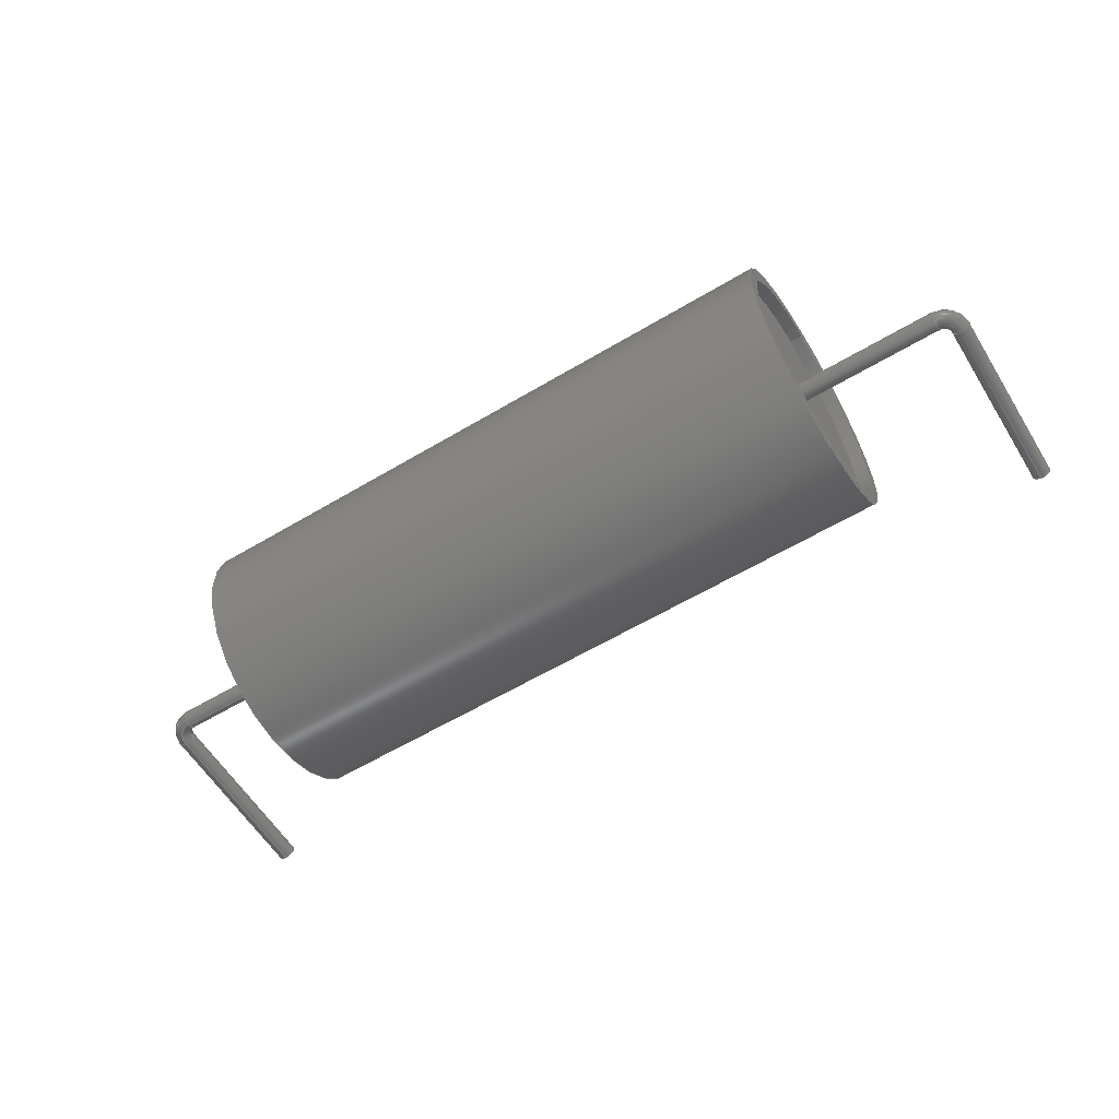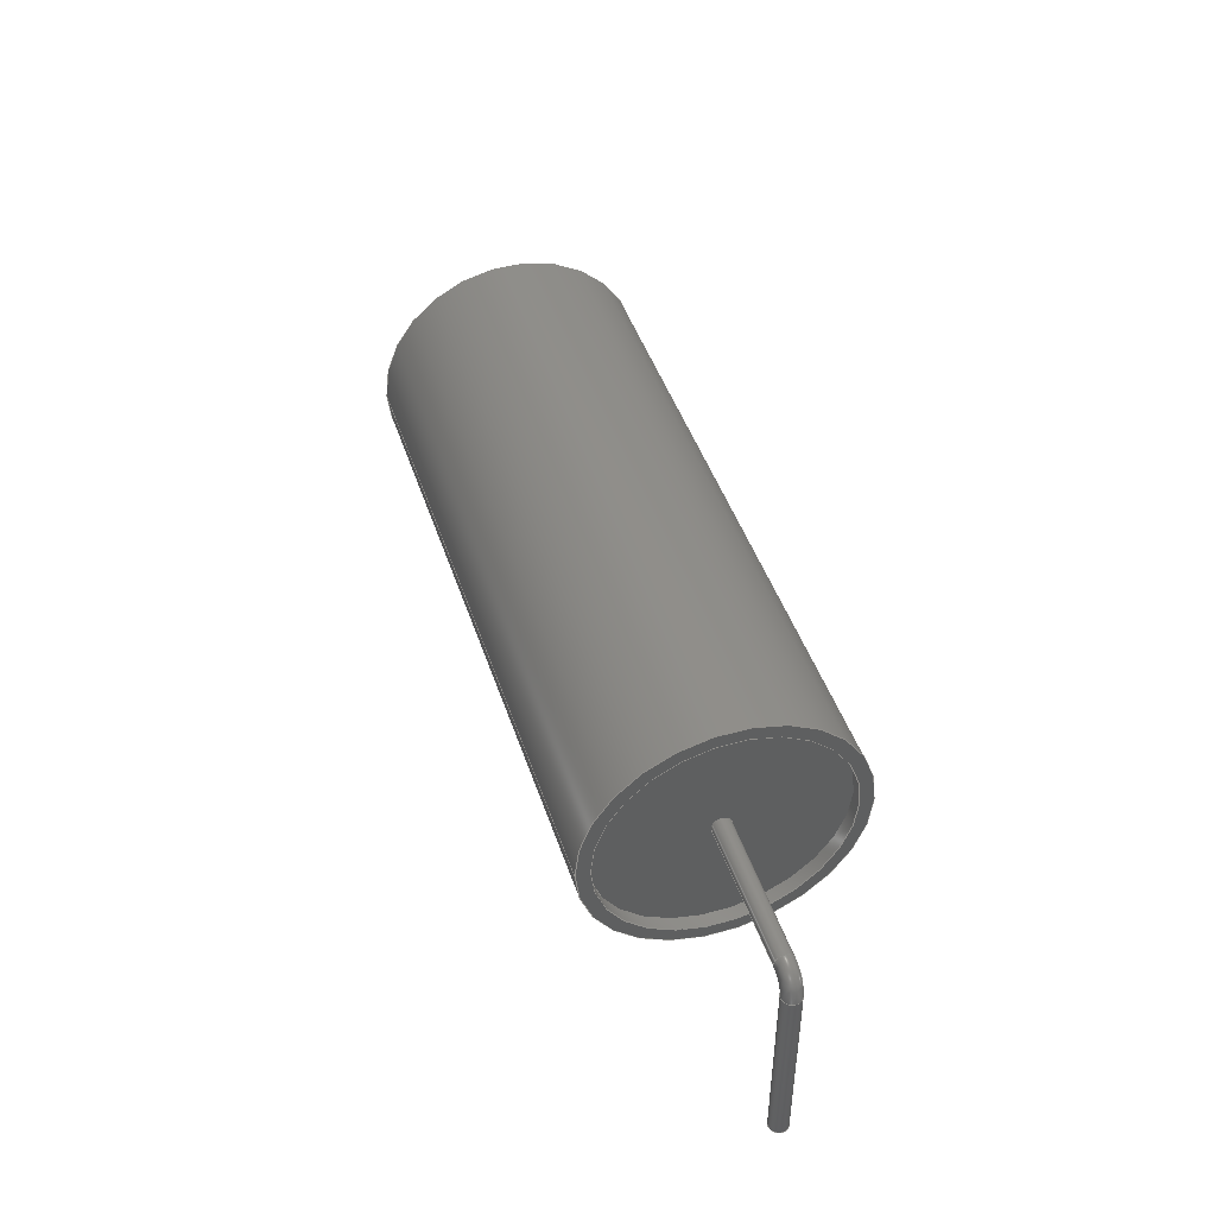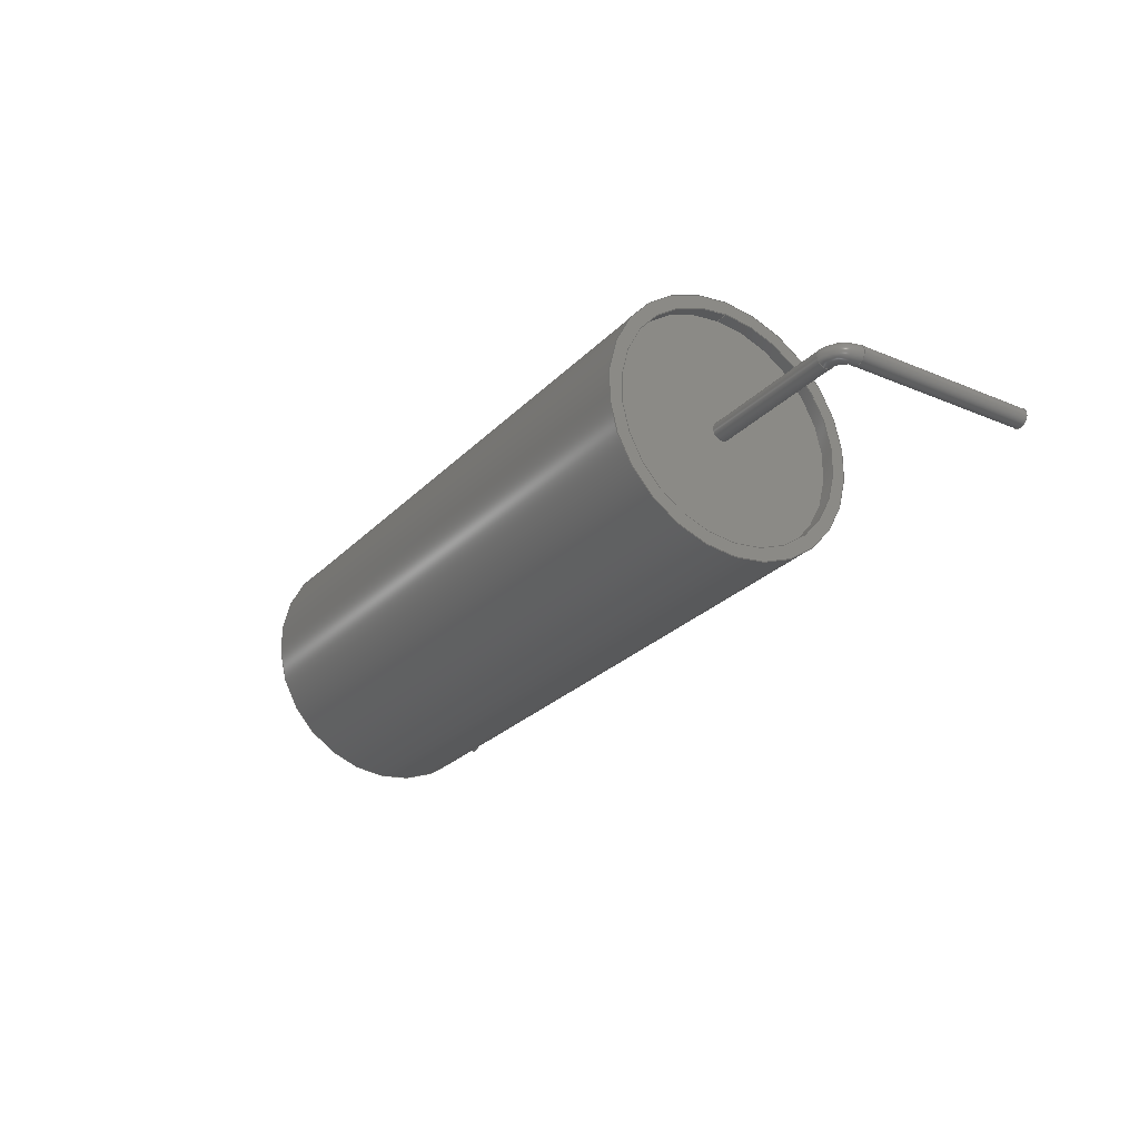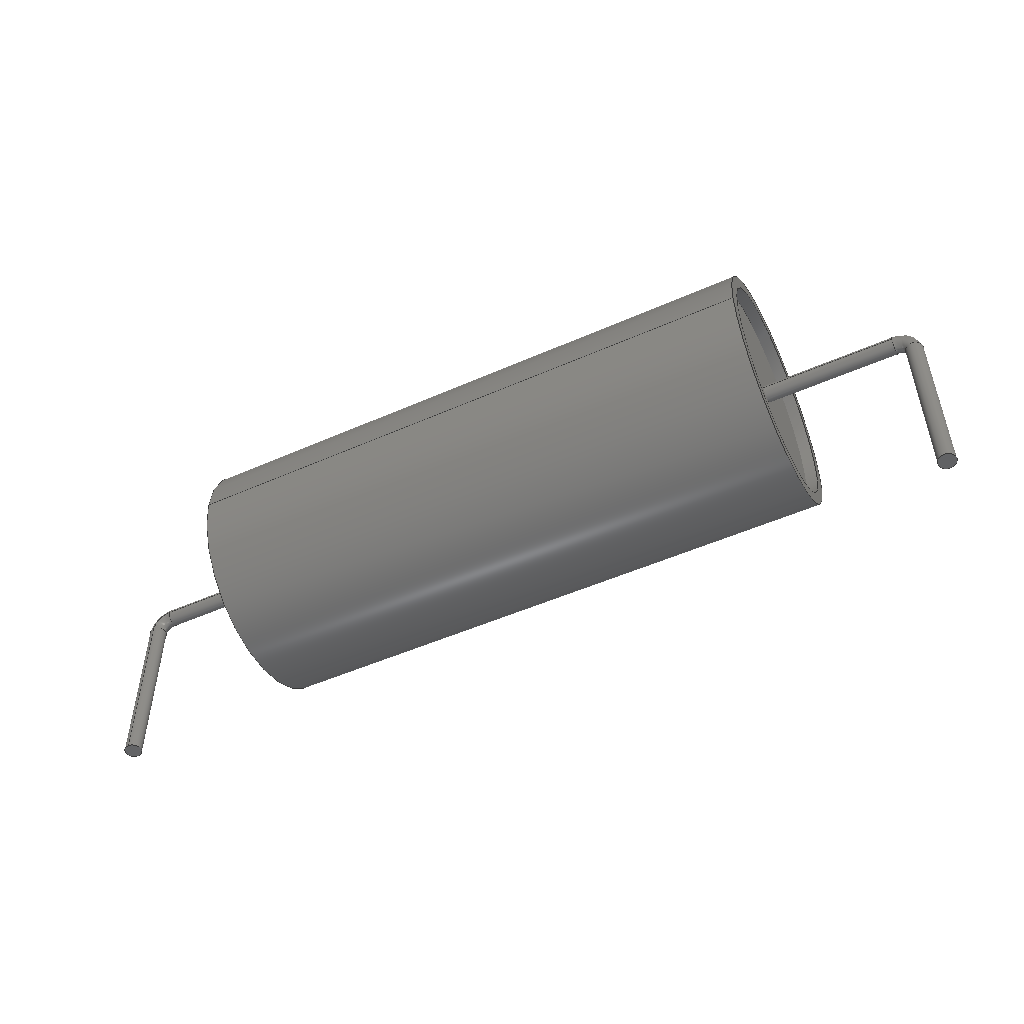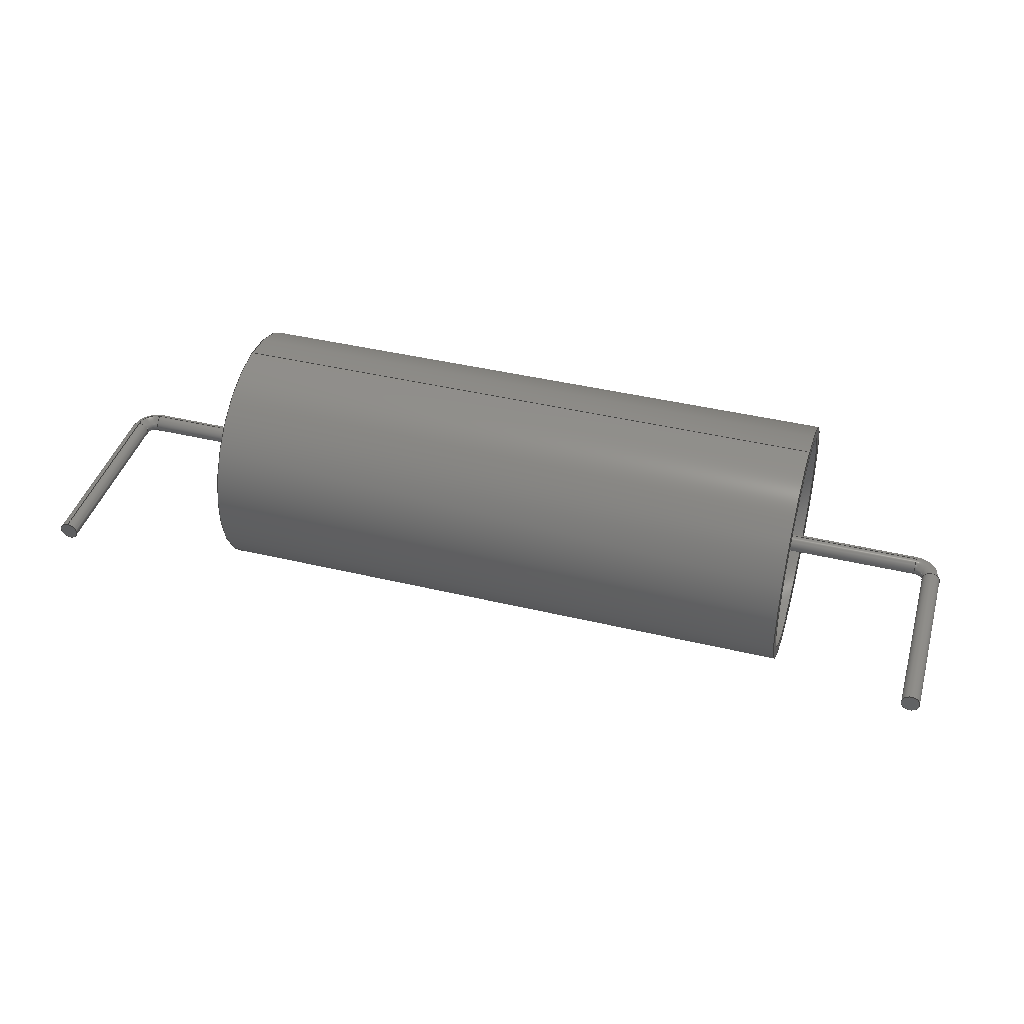
<metadata>
{"format":"step","ext":"step","renderer":"f3d","projection":"perspective","resolution":1024,"background":"white","views":[{"elev":-59.2,"azim":31.6,"up":"+Y"},{"elev":45.3,"azim":-107.9,"up":"+Z"},{"elev":-26.5,"azim":56.7,"up":"+Y"},{"elev":-50.0,"azim":-154.0,"up":"+Z"},{"elev":41.7,"azim":-163.9,"up":"+Y"}]}
</metadata>
<code>
ISO-10303-21;
DATA;
#1=APPLICATION_PROTOCOL_DEFINITION('committee draft','automotive_design',1997,#2);
#2=APPLICATION_CONTEXT('core data for automotive mechanical design processes');
#3=SHAPE_DEFINITION_REPRESENTATION(#4,#10);
#4=PRODUCT_DEFINITION_SHAPE('','',#5);
#5=PRODUCT_DEFINITION('design','',#6,#9);
#6=PRODUCT_DEFINITION_FORMATION('','',#7);
#7=PRODUCT('C_Axial_L170mm_D70mm_P2500mm_Horizontal','C_Axial_L170mm_D70mm_P2500mm_Horizontal','',(#8));
#8=MECHANICAL_CONTEXT('',#2,'mechanical');
#9=PRODUCT_DEFINITION_CONTEXT('part definition',#2,'design');
#10=ADVANCED_BREP_SHAPE_REPRESENTATION('',(#11,#15),#266);
#11=AXIS2_PLACEMENT_3D('',#12,#13,#14);
#12=CARTESIAN_POINT('',(0,0,0));
#13=DIRECTION('',(0,0,1));
#14=DIRECTION('',(1,0,-0));
#15=MANIFOLD_SOLID_BREP('',#16);
#16=CLOSED_SHELL('',(#17,#44,#58,#71,#86,#100,#117,#132,#153,#166,#191,#215,#234,#252,#259));
#17=ADVANCED_FACE('',(#18),#41,.T.);
#18=FACE_BOUND('',#19,.F.);
#19=EDGE_LOOP('',(#20,#29,#35,#36));
#20=ORIENTED_EDGE('',*,*,#21,.T.);
#21=EDGE_CURVE('',#22,#24,#26,.T.);
#22=VERTEX_POINT('',#23);
#23=CARTESIAN_POINT('',(-8.5,3.5,3.5));
#24=VERTEX_POINT('',#25);
#25=CARTESIAN_POINT('',(8.5,3.5,3.5));
#26=LINE('',#23,#27);
#27=VECTOR('',#28,1);
#28=DIRECTION('',(1,0,0));
#29=ORIENTED_EDGE('',*,*,#30,.T.);
#30=EDGE_CURVE('',#24,#24,#31,.T.);
#31=CIRCLE('',#32,3.5);
#32=AXIS2_PLACEMENT_3D('',#33,#28,#34);
#33=CARTESIAN_POINT('',(8.5,0,3.5));
#34=DIRECTION('',(0,1,0));
#35=ORIENTED_EDGE('',*,*,#21,.F.);
#36=ORIENTED_EDGE('',*,*,#37,.F.);
#37=EDGE_CURVE('',#22,#22,#38,.T.);
#38=CIRCLE('',#39,3.5);
#39=AXIS2_PLACEMENT_3D('',#40,#28,#34);
#40=CARTESIAN_POINT('',(-8.5,0,3.5));
#41=CYLINDRICAL_SURFACE('',#42,3.5);
#42=AXIS2_PLACEMENT_3D('',#40,#43,#34);
#43=DIRECTION('',(-1,-0,-0));
#44=ADVANCED_FACE('',(#45,#48),#55,.F.);
#45=FACE_BOUND('',#46,.F.);
#46=EDGE_LOOP('',(#47));
#47=ORIENTED_EDGE('',*,*,#37,.T.);
#48=FACE_BOUND('',#49,.F.);
#49=EDGE_LOOP('',(#50));
#50=ORIENTED_EDGE('',*,*,#51,.F.);
#51=EDGE_CURVE('',#52,#52,#54,.T.);
#52=VERTEX_POINT('',#53);
#53=CARTESIAN_POINT('',(-8.5,3.15,3.5));
#54=CIRCLE('',#39,3.15);
#55=PLANE('',#56);
#56=AXIS2_PLACEMENT_3D('',#57,#28,#13);
#57=CARTESIAN_POINT('',(-8.5,-9.767e-17,3.5));
#58=ADVANCED_FACE('',(#59,#61),#68,.T.);
#59=FACE_BOUND('',#60,.T.);
#60=EDGE_LOOP('',(#29));
#61=FACE_BOUND('',#62,.T.);
#62=EDGE_LOOP('',(#63));
#63=ORIENTED_EDGE('',*,*,#64,.F.);
#64=EDGE_CURVE('',#65,#65,#67,.T.);
#65=VERTEX_POINT('',#66);
#66=CARTESIAN_POINT('',(8.5,3.15,3.5));
#67=CIRCLE('',#32,3.15);
#68=PLANE('',#69);
#69=AXIS2_PLACEMENT_3D('',#70,#28,#13);
#70=CARTESIAN_POINT('',(8.5,-9.767e-17,3.5));
#71=ADVANCED_FACE('',(#72),#85,.F.);
#72=FACE_BOUND('',#73,.T.);
#73=EDGE_LOOP('',(#74,#50,#79,#80));
#74=ORIENTED_EDGE('',*,*,#75,.F.);
#75=EDGE_CURVE('',#52,#76,#78,.T.);
#76=VERTEX_POINT('',#77);
#77=CARTESIAN_POINT('',(-8.15,3.15,3.5));
#78=LINE('',#53,#27);
#79=ORIENTED_EDGE('',*,*,#75,.T.);
#80=ORIENTED_EDGE('',*,*,#81,.T.);
#81=EDGE_CURVE('',#76,#76,#82,.T.);
#82=CIRCLE('',#83,3.15);
#83=AXIS2_PLACEMENT_3D('',#84,#28,#34);
#84=CARTESIAN_POINT('',(-8.15,0,3.5));
#85=CYLINDRICAL_SURFACE('',#42,3.15);
#86=ADVANCED_FACE('',(#87),#85,.F.);
#87=FACE_BOUND('',#88,.T.);
#88=EDGE_LOOP('',(#89,#96,#98,#99));
#89=ORIENTED_EDGE('',*,*,#90,.F.);
#90=EDGE_CURVE('',#91,#91,#93,.T.);
#91=VERTEX_POINT('',#92);
#92=CARTESIAN_POINT('',(8.15,3.15,3.5));
#93=CIRCLE('',#94,3.15);
#94=AXIS2_PLACEMENT_3D('',#95,#28,#34);
#95=CARTESIAN_POINT('',(8.15,0,3.5));
#96=ORIENTED_EDGE('',*,*,#97,.T.);
#97=EDGE_CURVE('',#91,#65,#78,.T.);
#98=ORIENTED_EDGE('',*,*,#64,.T.);
#99=ORIENTED_EDGE('',*,*,#97,.F.);
#100=ADVANCED_FACE('',(#101,#103),#112,.F.);
#101=FACE_BOUND('',#102,.F.);
#102=EDGE_LOOP('',(#80));
#103=FACE_BOUND('',#104,.F.);
#104=EDGE_LOOP('',(#105));
#105=ORIENTED_EDGE('',*,*,#106,.T.);
#106=EDGE_CURVE('',#107,#107,#109,.T.);
#107=VERTEX_POINT('',#108);
#108=CARTESIAN_POINT('',(-8.15,0.25,3.5));
#109=CIRCLE('',#110,0.25);
#110=AXIS2_PLACEMENT_3D('',#84,#111,#34);
#111=DIRECTION('',(-1,0,0));
#112=PLANE('',#113);
#113=AXIS2_PLACEMENT_3D('',#114,#115,#116);
#114=CARTESIAN_POINT('',(-8.15,-1.085e-16,3.5));
#115=DIRECTION('',(1,-1.368e-47,7.95e-32));
#116=DIRECTION('',(-7.95e-32,0,1));
#117=ADVANCED_FACE('',(#118,#121),#129,.T.);
#118=FACE_BOUND('',#119,.T.);
#119=EDGE_LOOP('',(#120));
#120=ORIENTED_EDGE('',*,*,#90,.T.);
#121=FACE_BOUND('',#122,.T.);
#122=EDGE_LOOP('',(#123));
#123=ORIENTED_EDGE('',*,*,#124,.T.);
#124=EDGE_CURVE('',#125,#125,#127,.T.);
#125=VERTEX_POINT('',#126);
#126=CARTESIAN_POINT('',(8.15,0.25,3.5));
#127=CIRCLE('',#128,0.25);
#128=AXIS2_PLACEMENT_3D('',#95,#111,#34);
#129=PLANE('',#130);
#130=AXIS2_PLACEMENT_3D('',#131,#115,#116);
#131=CARTESIAN_POINT('',(8.15,-1.085e-16,3.5));
#132=ADVANCED_FACE('',(#133),#151,.T.);
#133=FACE_BOUND('',#134,.F.);
#134=EDGE_LOOP('',(#135,#140,#147,#149,#150));
#135=ORIENTED_EDGE('',*,*,#136,.F.);
#136=EDGE_CURVE('',#137,#107,#139,.T.);
#137=VERTEX_POINT('',#138);
#138=CARTESIAN_POINT('',(-12,0.25,3.5));
#139=LINE('',#138,#27);
#140=ORIENTED_EDGE('',*,*,#141,.F.);
#141=EDGE_CURVE('',#142,#137,#144,.T.);
#142=VERTEX_POINT('',#143);
#143=CARTESIAN_POINT('',(-12,-0.25,3.5));
#144=CIRCLE('',#145,0.25);
#145=AXIS2_PLACEMENT_3D('',#146,#28,#34);
#146=CARTESIAN_POINT('',(-12,0,3.5));
#147=ORIENTED_EDGE('',*,*,#148,.F.);
#148=EDGE_CURVE('',#137,#142,#144,.T.);
#149=ORIENTED_EDGE('',*,*,#136,.T.);
#150=ORIENTED_EDGE('',*,*,#106,.F.);
#151=CYLINDRICAL_SURFACE('',#152,0.25);
#152=AXIS2_PLACEMENT_3D('',#146,#43,#34);
#153=ADVANCED_FACE('',(#154),#151,.T.);
#154=FACE_BOUND('',#155,.F.);
#155=EDGE_LOOP('',(#123,#156,#160,#165));
#156=ORIENTED_EDGE('',*,*,#157,.T.);
#157=EDGE_CURVE('',#125,#158,#139,.T.);
#158=VERTEX_POINT('',#159);
#159=CARTESIAN_POINT('',(12,0.25,3.5));
#160=ORIENTED_EDGE('',*,*,#161,.T.);
#161=EDGE_CURVE('',#158,#158,#162,.T.);
#162=CIRCLE('',#163,0.25);
#163=AXIS2_PLACEMENT_3D('',#164,#28,#34);
#164=CARTESIAN_POINT('',(12,0,3.5));
#165=ORIENTED_EDGE('',*,*,#157,.F.);
#166=ADVANCED_FACE('',(#167),#188,.F.);
#167=FACE_BOUND('',#168,.F.);
#168=EDGE_LOOP('',(#169,#178,#185,#186,#187));
#169=ORIENTED_EDGE('',*,*,#170,.F.);
#170=EDGE_CURVE('',#171,#142,#173,.T.);
#171=VERTEX_POINT('',#172);
#172=CARTESIAN_POINT('',(-12.5,-0.25,3));
#173=CIRCLE('',#174,0.5);
#174=AXIS2_PLACEMENT_3D('',#175,#176,#177);
#175=CARTESIAN_POINT('',(-12,-0.25,3));
#176=DIRECTION('',(-1.11e-16,1,0));
#177=DIRECTION('',(-1,-1.11e-16,0));
#178=ORIENTED_EDGE('',*,*,#179,.F.);
#179=EDGE_CURVE('',#171,#171,#180,.T.);
#180=CIRCLE('',#181,0.25);
#181=AXIS2_PLACEMENT_3D('',#182,#183,#184);
#182=CARTESIAN_POINT('',(-12.5,0,3));
#183=DIRECTION('',(-0,0,1));
#184=DIRECTION('',(1.11e-16,-1,0));
#185=ORIENTED_EDGE('',*,*,#170,.T.);
#186=ORIENTED_EDGE('',*,*,#141,.T.);
#187=ORIENTED_EDGE('',*,*,#148,.T.);
#188=SURFACE_OF_REVOLUTION('',#180,#189);
#189=AXIS1_PLACEMENT('',#190,#176);
#190=CARTESIAN_POINT('',(-12,24,3));
#191=ADVANCED_FACE('',(#192),#212,.F.);
#192=FACE_BOUND('',#193,.F.);
#193=EDGE_LOOP('',(#194,#203,#210,#211));
#194=ORIENTED_EDGE('',*,*,#195,.F.);
#195=EDGE_CURVE('',#196,#158,#198,.T.);
#196=VERTEX_POINT('',#197);
#197=CARTESIAN_POINT('',(12.5,0.25,3));
#198=CIRCLE('',#199,0.5);
#199=AXIS2_PLACEMENT_3D('',#200,#201,#202);
#200=CARTESIAN_POINT('',(12,0.25,3));
#201=DIRECTION('',(-1.144e-17,-1,0));
#202=DIRECTION('',(1,-1.144e-17,0));
#203=ORIENTED_EDGE('',*,*,#204,.F.);
#204=EDGE_CURVE('',#196,#196,#205,.T.);
#205=CIRCLE('',#206,0.25);
#206=AXIS2_PLACEMENT_3D('',#207,#208,#209);
#207=CARTESIAN_POINT('',(12.5,0,3));
#208=DIRECTION('',(0,-0,1));
#209=DIRECTION('',(1.144e-17,1,0));
#210=ORIENTED_EDGE('',*,*,#195,.T.);
#211=ORIENTED_EDGE('',*,*,#161,.F.);
#212=SURFACE_OF_REVOLUTION('',#205,#213);
#213=AXIS1_PLACEMENT('',#214,#201);
#214=CARTESIAN_POINT('',(12,-24,3));
#215=ADVANCED_FACE('',(#216),#231,.T.);
#216=FACE_BOUND('',#217,.F.);
#217=EDGE_LOOP('',(#218,#225,#229,#230));
#218=ORIENTED_EDGE('',*,*,#219,.F.);
#219=EDGE_CURVE('',#220,#220,#222,.T.);
#220=VERTEX_POINT('',#221);
#221=CARTESIAN_POINT('',(-12.5,-0.25,-2));
#222=CIRCLE('',#223,0.25);
#223=AXIS2_PLACEMENT_3D('',#224,#183,#184);
#224=CARTESIAN_POINT('',(-12.5,0,-2));
#225=ORIENTED_EDGE('',*,*,#226,.T.);
#226=EDGE_CURVE('',#220,#171,#227,.T.);
#227=LINE('',#221,#228);
#228=VECTOR('',#13,1);
#229=ORIENTED_EDGE('',*,*,#179,.T.);
#230=ORIENTED_EDGE('',*,*,#226,.F.);
#231=CYLINDRICAL_SURFACE('',#232,0.25);
#232=AXIS2_PLACEMENT_3D('',#224,#233,#184);
#233=DIRECTION('',(-0,0,-1));
#234=ADVANCED_FACE('',(#235),#249,.T.);
#235=FACE_BOUND('',#236,.F.);
#236=EDGE_LOOP('',(#237,#244,#247,#248));
#237=ORIENTED_EDGE('',*,*,#238,.F.);
#238=EDGE_CURVE('',#239,#239,#241,.T.);
#239=VERTEX_POINT('',#240);
#240=CARTESIAN_POINT('',(12.5,0.25,-2));
#241=CIRCLE('',#242,0.25);
#242=AXIS2_PLACEMENT_3D('',#243,#208,#209);
#243=CARTESIAN_POINT('',(12.5,0,-2));
#244=ORIENTED_EDGE('',*,*,#245,.T.);
#245=EDGE_CURVE('',#239,#196,#246,.T.);
#246=LINE('',#240,#228);
#247=ORIENTED_EDGE('',*,*,#204,.T.);
#248=ORIENTED_EDGE('',*,*,#245,.F.);
#249=CYLINDRICAL_SURFACE('',#250,0.25);
#250=AXIS2_PLACEMENT_3D('',#243,#251,#209);
#251=DIRECTION('',(0,-0,-1));
#252=ADVANCED_FACE('',(#253),#256,.F.);
#253=FACE_BOUND('',#254,.F.);
#254=EDGE_LOOP('',(#255));
#255=ORIENTED_EDGE('',*,*,#219,.T.);
#256=PLANE('',#257);
#257=AXIS2_PLACEMENT_3D('',#258,#13,#184);
#258=CARTESIAN_POINT('',(-12.5,1.776e-15,-2));
#259=ADVANCED_FACE('',(#260),#263,.F.);
#260=FACE_BOUND('',#261,.F.);
#261=EDGE_LOOP('',(#262));
#262=ORIENTED_EDGE('',*,*,#238,.T.);
#263=PLANE('',#264);
#264=AXIS2_PLACEMENT_3D('',#265,#13,#209);
#265=CARTESIAN_POINT('',(12.5,-1.776e-15,-2));
#266=( GEOMETRIC_REPRESENTATION_CONTEXT(3)GLOBAL_UNCERTAINTY_ASSIGNED_CONTEXT((#270)) GLOBAL_UNIT_ASSIGNED_CONTEXT((#267,#268,#269)) REPRESENTATION_CONTEXT('Context #1','3D Context with UNIT and UNCERTAINTY') );
#267=( LENGTH_UNIT() NAMED_UNIT(*) SI_UNIT(.MILLI.,.METRE.) );
#268=( NAMED_UNIT(*) PLANE_ANGLE_UNIT() SI_UNIT($,.RADIAN.) );
#269=( NAMED_UNIT(*) SI_UNIT($,.STERADIAN.) SOLID_ANGLE_UNIT() );
#270=UNCERTAINTY_MEASURE_WITH_UNIT(LENGTH_MEASURE(1e-07),#267,'distance_accuracy_value','confusion accuracy');
#271=PRODUCT_TYPE('part',$,(#7));
#272=MECHANICAL_DESIGN_GEOMETRIC_PRESENTATION_REPRESENTATION('',(#273,#281,#282,#283,#284,#285,#286,#287,#295,#296,#297,#298,#299,#300,#301),#266);
#273=STYLED_ITEM('color',(#274),#17);
#274=PRESENTATION_STYLE_ASSIGNMENT((#275));
#275=SURFACE_STYLE_USAGE(.BOTH.,#276);
#276=SURFACE_SIDE_STYLE('',(#277));
#277=SURFACE_STYLE_FILL_AREA(#278);
#278=FILL_AREA_STYLE('',(#279));
#279=FILL_AREA_STYLE_COLOUR('',#280);
#280=COLOUR_RGB('',0.832,0.68,0.066);
#281=STYLED_ITEM('color',(#274),#44);
#282=STYLED_ITEM('color',(#274),#58);
#283=STYLED_ITEM('color',(#274),#71);
#284=STYLED_ITEM('color',(#274),#86);
#285=STYLED_ITEM('color',(#274),#100);
#286=STYLED_ITEM('color',(#274),#117);
#287=STYLED_ITEM('color',(#288),#132);
#288=PRESENTATION_STYLE_ASSIGNMENT((#289));
#289=SURFACE_STYLE_USAGE(.BOTH.,#290);
#290=SURFACE_SIDE_STYLE('',(#291));
#291=SURFACE_STYLE_FILL_AREA(#292);
#292=FILL_AREA_STYLE('',(#293));
#293=FILL_AREA_STYLE_COLOUR('',#294);
#294=COLOUR_RGB('',0.824,0.82,0.781);
#295=STYLED_ITEM('color',(#288),#153);
#296=STYLED_ITEM('color',(#288),#166);
#297=STYLED_ITEM('color',(#288),#191);
#298=STYLED_ITEM('color',(#288),#215);
#299=STYLED_ITEM('color',(#288),#234);
#300=STYLED_ITEM('color',(#288),#252);
#301=STYLED_ITEM('color',(#288),#259);
ENDSEC;
END-ISO-10303-21;








</code>
